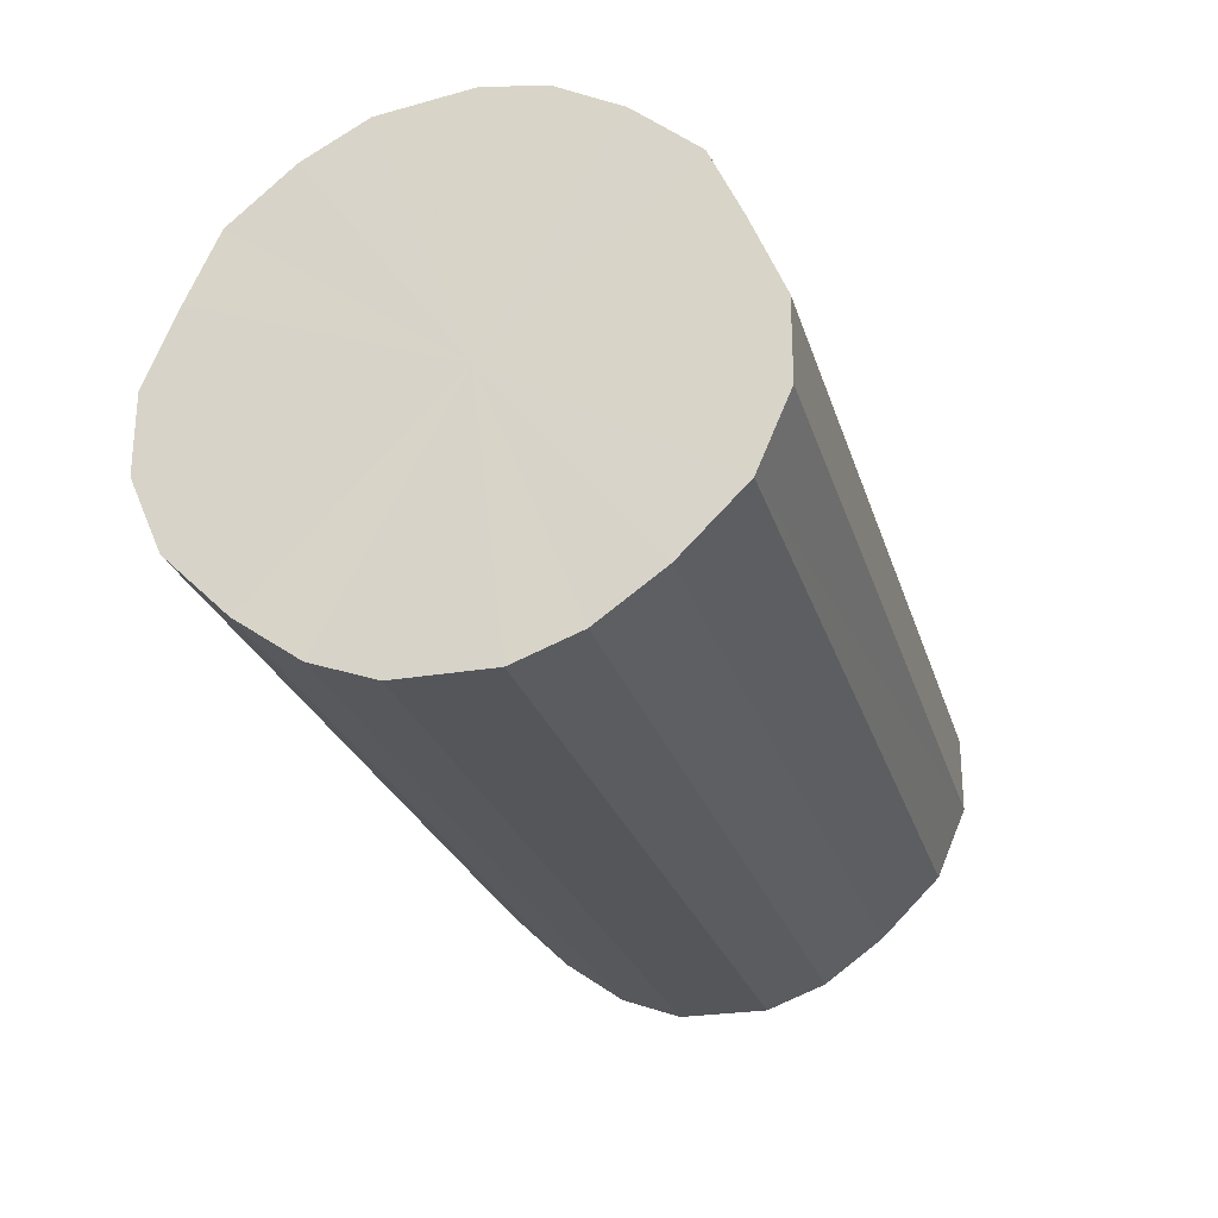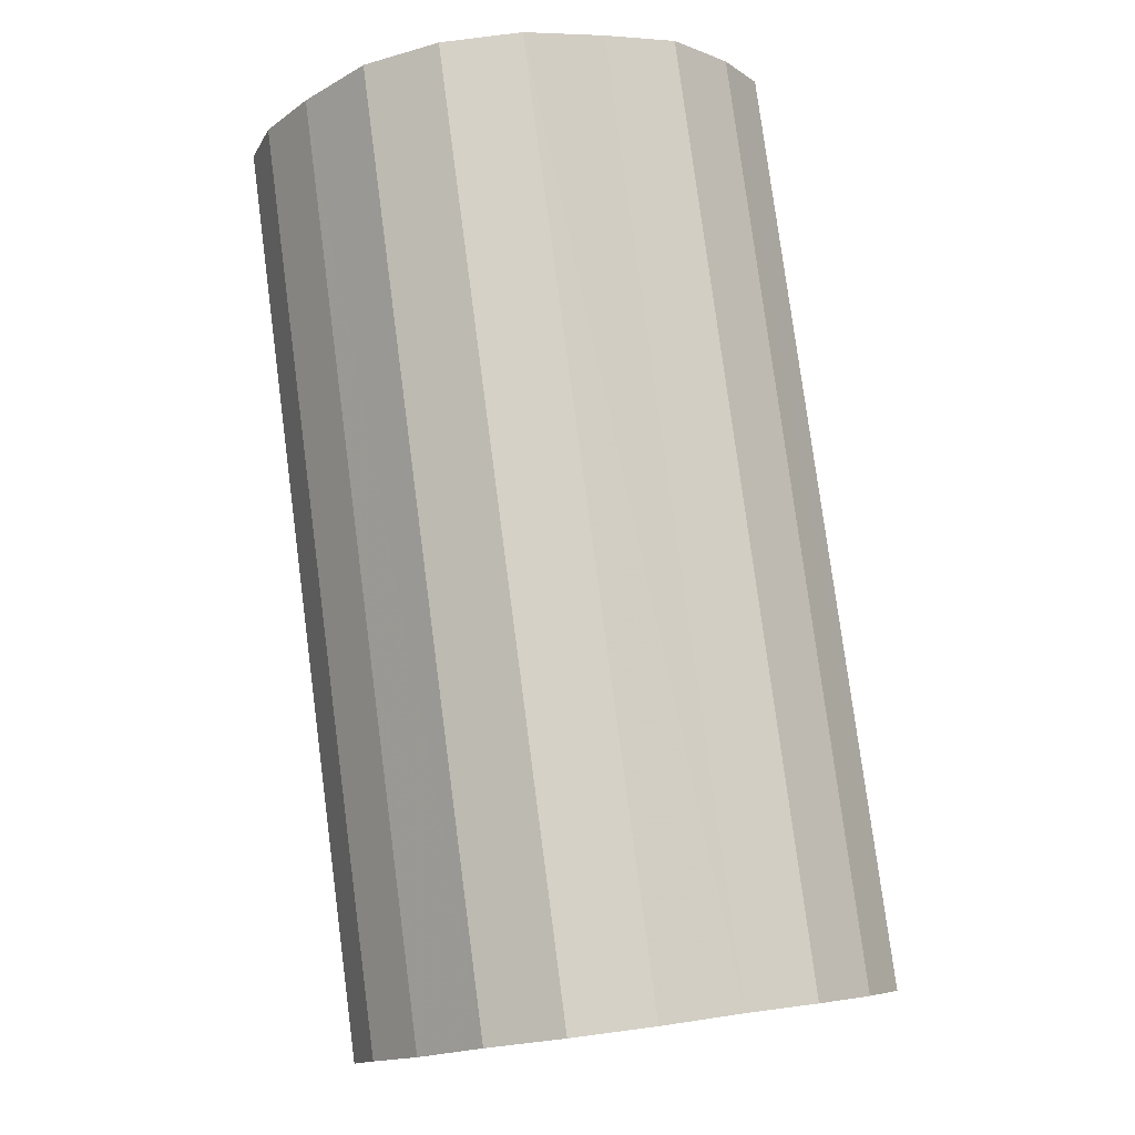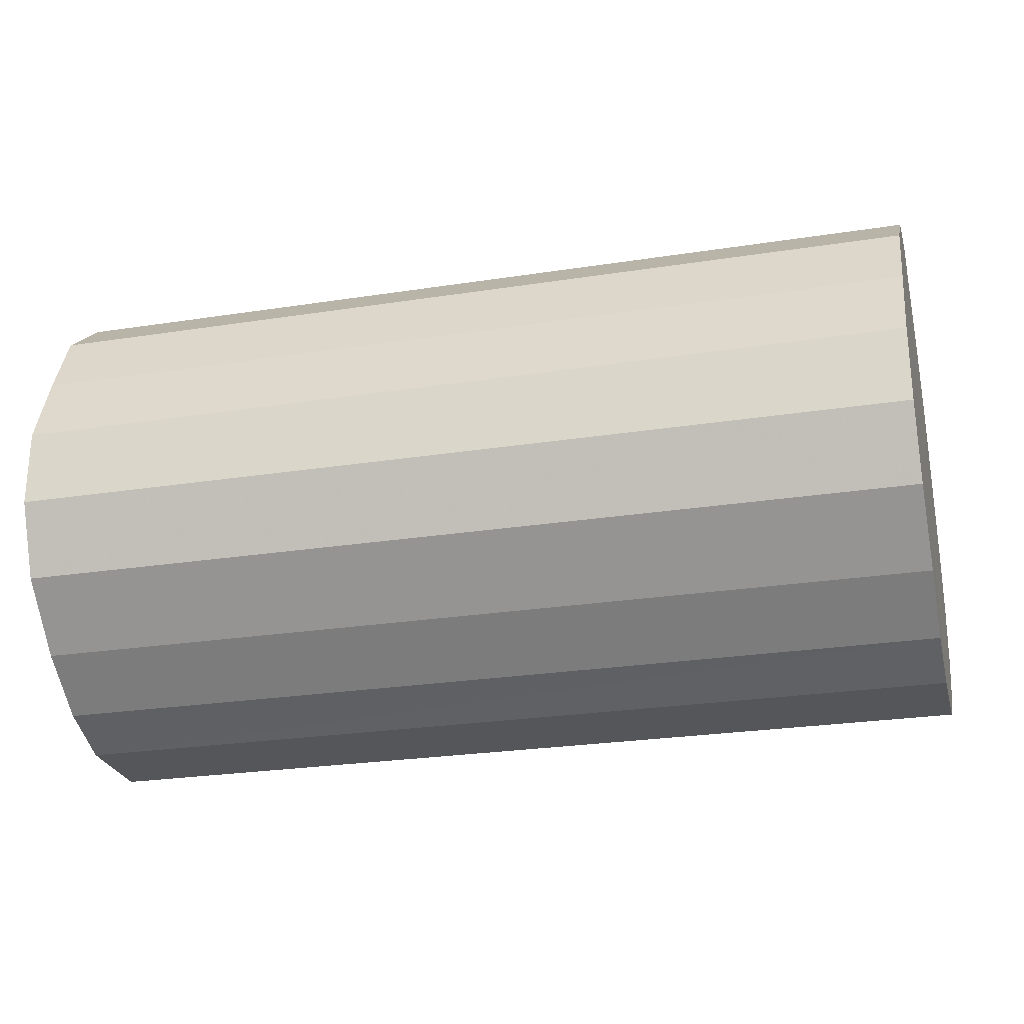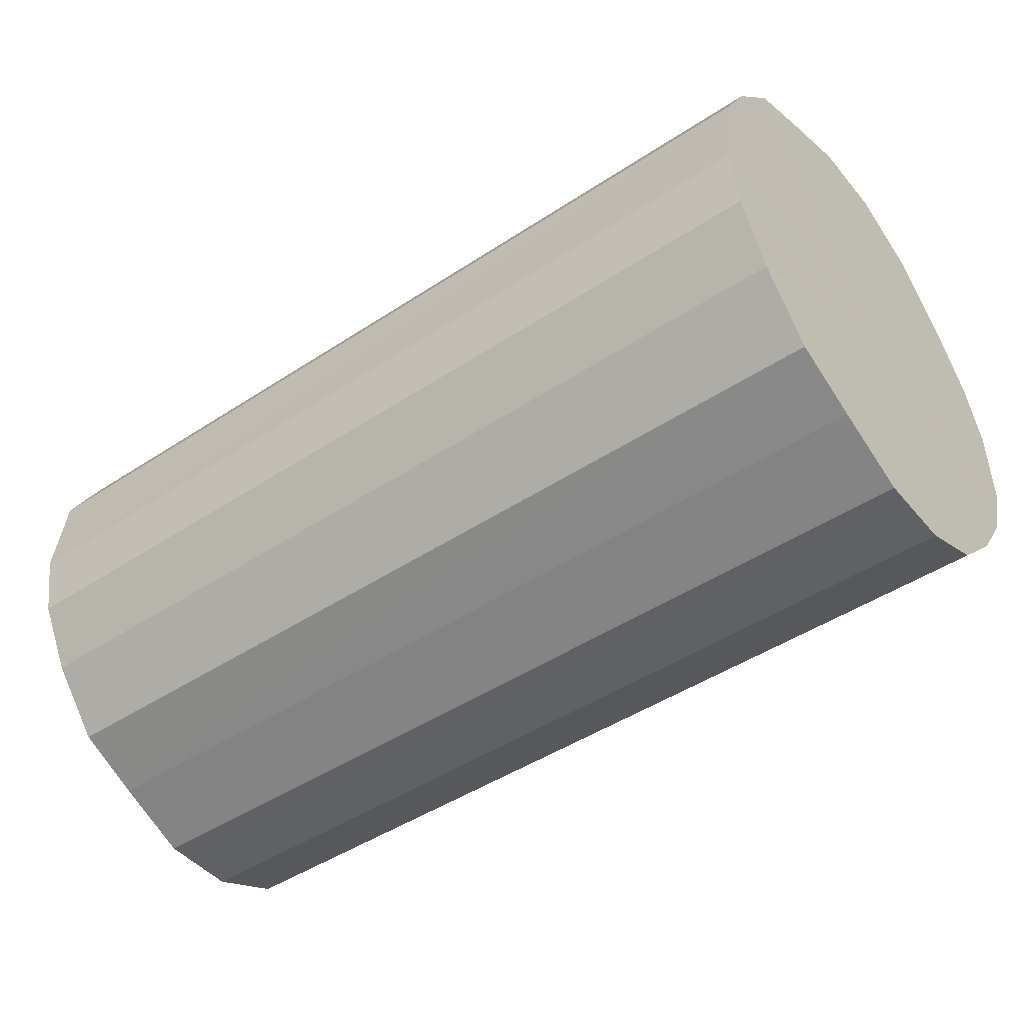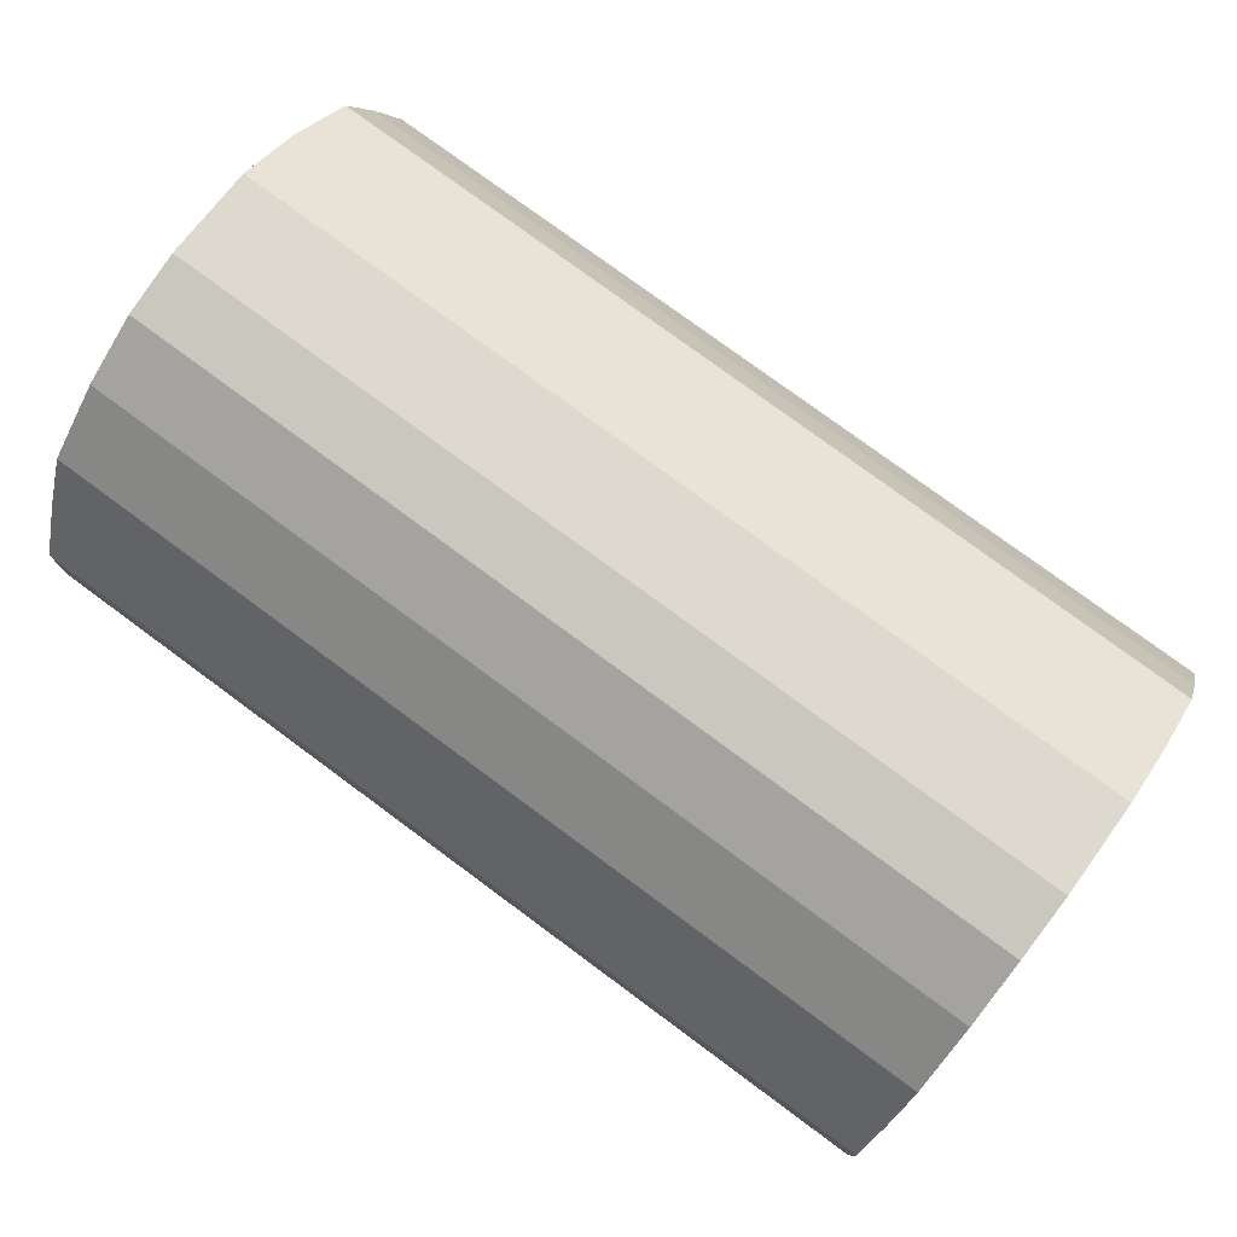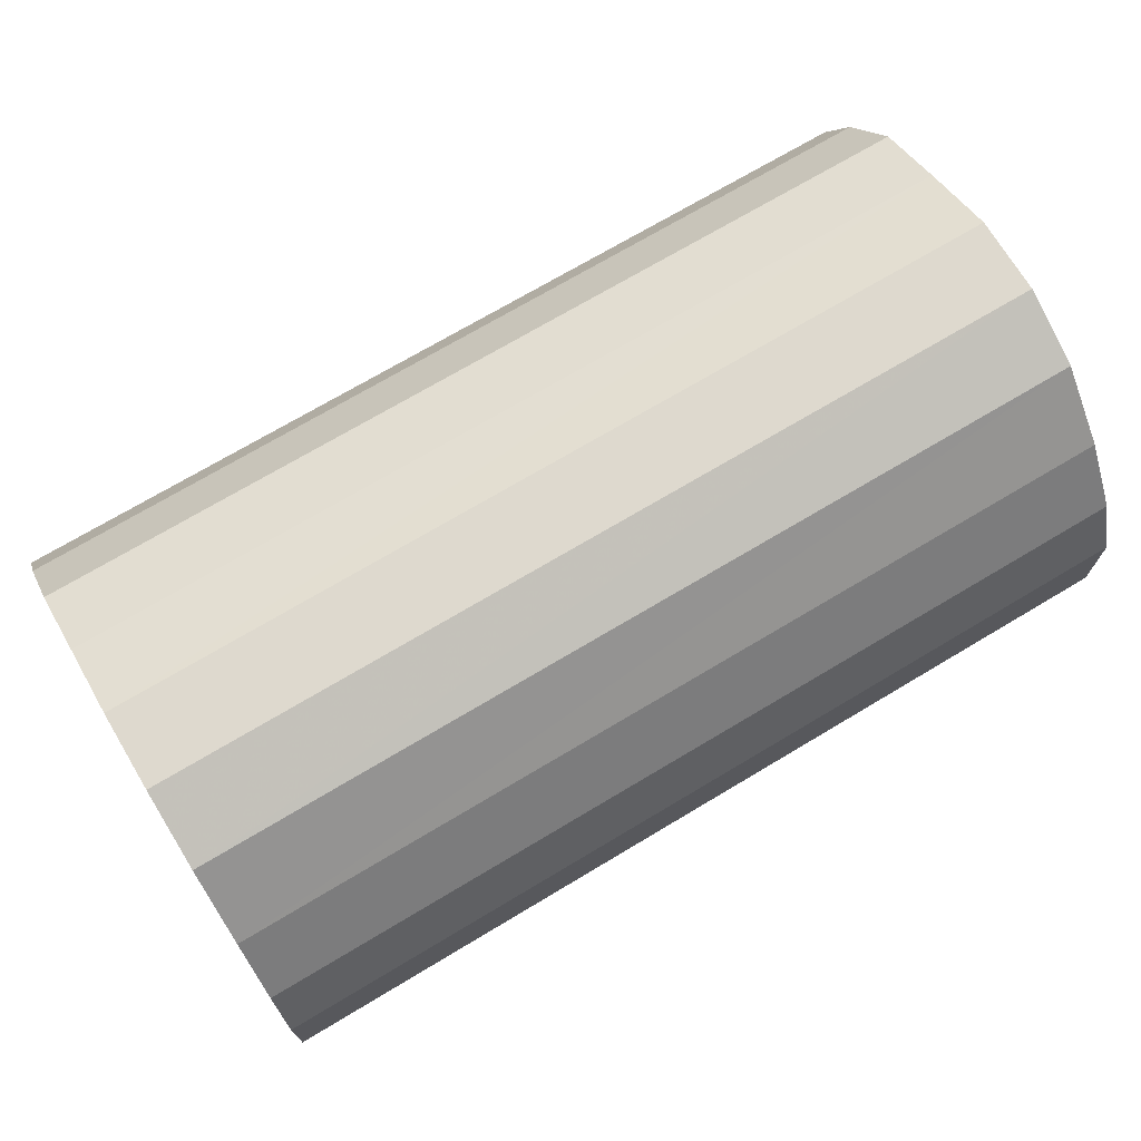
<metadata>
{"format":"obj","ext":"obj","renderer":"f3d","projection":"perspective","resolution":1024,"background":"white","views":[{"elev":-25.6,"azim":-74.6,"up":"+Z"},{"elev":79.0,"azim":-97.5,"up":"+Y"},{"elev":-25.7,"azim":14.0,"up":"+Z"},{"elev":-46.0,"azim":37.1,"up":"+Y"},{"elev":77.8,"azim":36.4,"up":"+Z"},{"elev":71.5,"azim":149.1,"up":"+Y"}]}
</metadata>
<code>
o 23558
v 2222 1870 16.37
v 2222 1870 16.36
v 2222 1870 16.37
v 2222 1870 16.35
v 2222 1870 16.36
v 2222 1870 16.36
v 2222 1870 16.36
v 2222 1870 16.34
v 2222 1870 16.35
v 2222 1870 16.35
v 2222 1870 16.35
v 2222 1870 16.31
v 2222 1870 16.34
v 2222 1870 16.34
v 2222 1870 16.34
v 2222 1870 16.29
v 2222 1870 16.31
v 2222 1870 16.31
v 2222 1870 16.31
v 2222 1870 16.27
v 2222 1870 16.29
v 2222 1870 16.29
v 2222 1870 16.29
v 2222 1870 16.24
v 2222 1870 16.27
v 2222 1870 16.27
v 2222 1870 16.27
v 2222 1870 16.22
v 2222 1870 16.24
v 2222 1870 16.24
v 2222 1870 16.24
v 2222 1870 16.21
v 2222 1870 16.22
v 2222 1870 16.22
v 2222 1870 16.22
v 2222 1870 16.2
v 2222 1870 16.21
v 2222 1870 16.21
v 2222 1870 16.21
v 2222 1870 16.2
v 2222 1870 16.2
v 2222 1870 16.2
v 2222 1870 16.37
v 2222 1870 16.36
v 2222 1870 16.36
v 2222 1870 16.35
v 2222 1870 16.35
v 2222 1870 16.36
v 2222 1870 16.37
v 2222 1870 16.35
v 2222 1870 16.36
v 2222 1870 16.34
v 2222 1870 16.34
v 2222 1870 16.34
v 2222 1870 16.35
v 2222 1870 16.31
v 2222 1870 16.34
v 2222 1870 16.31
v 2222 1870 16.31
v 2222 1870 16.29
v 2222 1870 16.31
v 2222 1870 16.27
v 2222 1870 16.29
v 2222 1870 16.29
v 2222 1870 16.29
v 2222 1870 16.24
v 2222 1870 16.27
v 2222 1870 16.22
v 2222 1870 16.24
v 2222 1870 16.27
v 2222 1870 16.27
v 2222 1870 16.21
v 2222 1870 16.22
v 2222 1870 16.2
v 2222 1870 16.21
v 2222 1870 16.24
v 2222 1870 16.24
v 2222 1870 16.2
v 2222 1870 16.2
v 2222 1870 16.21
v 2222 1870 16.2
v 2222 1870 16.22
v 2222 1870 16.22
v 2222 1870 16.21
v 2222 1870 16.28
v 2222 1870 16.36
v 2222 1870 16.37
v 2222 1870 16.35
v 2222 1870 16.36
v 2222 1870 16.34
v 2222 1870 16.35
v 2222 1870 16.31
v 2222 1870 16.34
v 2222 1870 16.29
v 2222 1870 16.31
v 2222 1870 16.27
v 2222 1870 16.29
v 2222 1870 16.24
v 2222 1870 16.27
v 2222 1870 16.22
v 2222 1870 16.24
v 2222 1870 16.21
v 2222 1870 16.22
v 2222 1870 16.2
v 2222 1870 16.21
v 2222 1870 16.2
v 2222 1870 16.28
v 2222 1870 16.37
v 2222 1870 16.36
v 2222 1870 16.36
v 2222 1870 16.35
v 2222 1870 16.35
v 2222 1870 16.34
v 2222 1870 16.34
v 2222 1870 16.31
v 2222 1870 16.31
v 2222 1870 16.29
v 2222 1870 16.29
v 2222 1870 16.27
v 2222 1870 16.27
v 2222 1870 16.24
v 2222 1870 16.24
v 2222 1870 16.22
v 2222 1870 16.22
v 2222 1870 16.21
v 2222 1870 16.21
v 2222 1870 16.2
v 2222 1870 16.2
f 1 2 3
f 2 4 5
f 6 1 7
f 4 8 9
f 10 6 11
f 8 12 13
f 14 10 15
f 12 16 17
f 18 14 19
f 16 20 21
f 22 18 23
f 20 24 25
f 26 22 27
f 24 28 29
f 30 26 31
f 28 32 33
f 34 30 35
f 32 36 37
f 38 34 39
f 36 40 41
f 40 38 42
f 43 44 45
f 45 46 47
f 48 49 43
f 50 51 48
f 47 52 53
f 54 55 50
f 56 57 54
f 53 58 59
f 60 61 56
f 62 63 60
f 59 64 65
f 66 67 62
f 68 69 66
f 65 70 71
f 72 73 68
f 74 75 72
f 71 76 77
f 78 79 74
f 80 81 78
f 77 82 83
f 83 84 80
f 85 86 87
f 85 88 86
f 85 87 89
f 85 90 88
f 85 89 91
f 85 92 90
f 85 91 93
f 85 94 92
f 85 93 95
f 85 96 94
f 85 95 97
f 85 98 96
f 85 97 99
f 85 100 98
f 85 99 101
f 85 102 100
f 85 101 103
f 85 104 102
f 85 103 105
f 85 106 104
f 85 105 106
f 107 108 109
f 107 110 108
f 107 109 111
f 107 112 110
f 107 111 113
f 107 114 112
f 107 113 115
f 107 116 114
f 107 115 117
f 107 118 116
f 107 117 119
f 107 120 118
f 107 119 121
f 107 122 120
f 107 121 123
f 107 124 122
f 107 123 125
f 107 126 124
f 107 125 127
f 107 128 126
f 107 127 128

</code>
